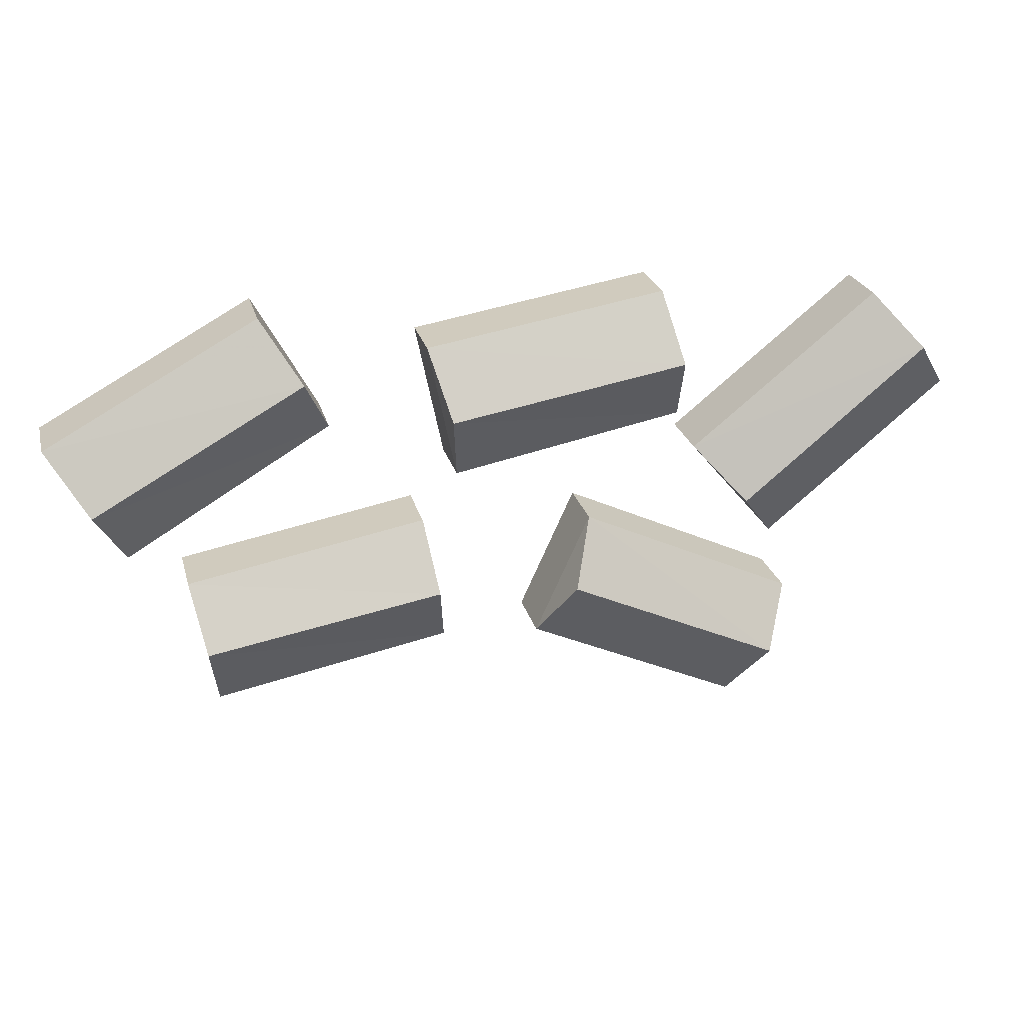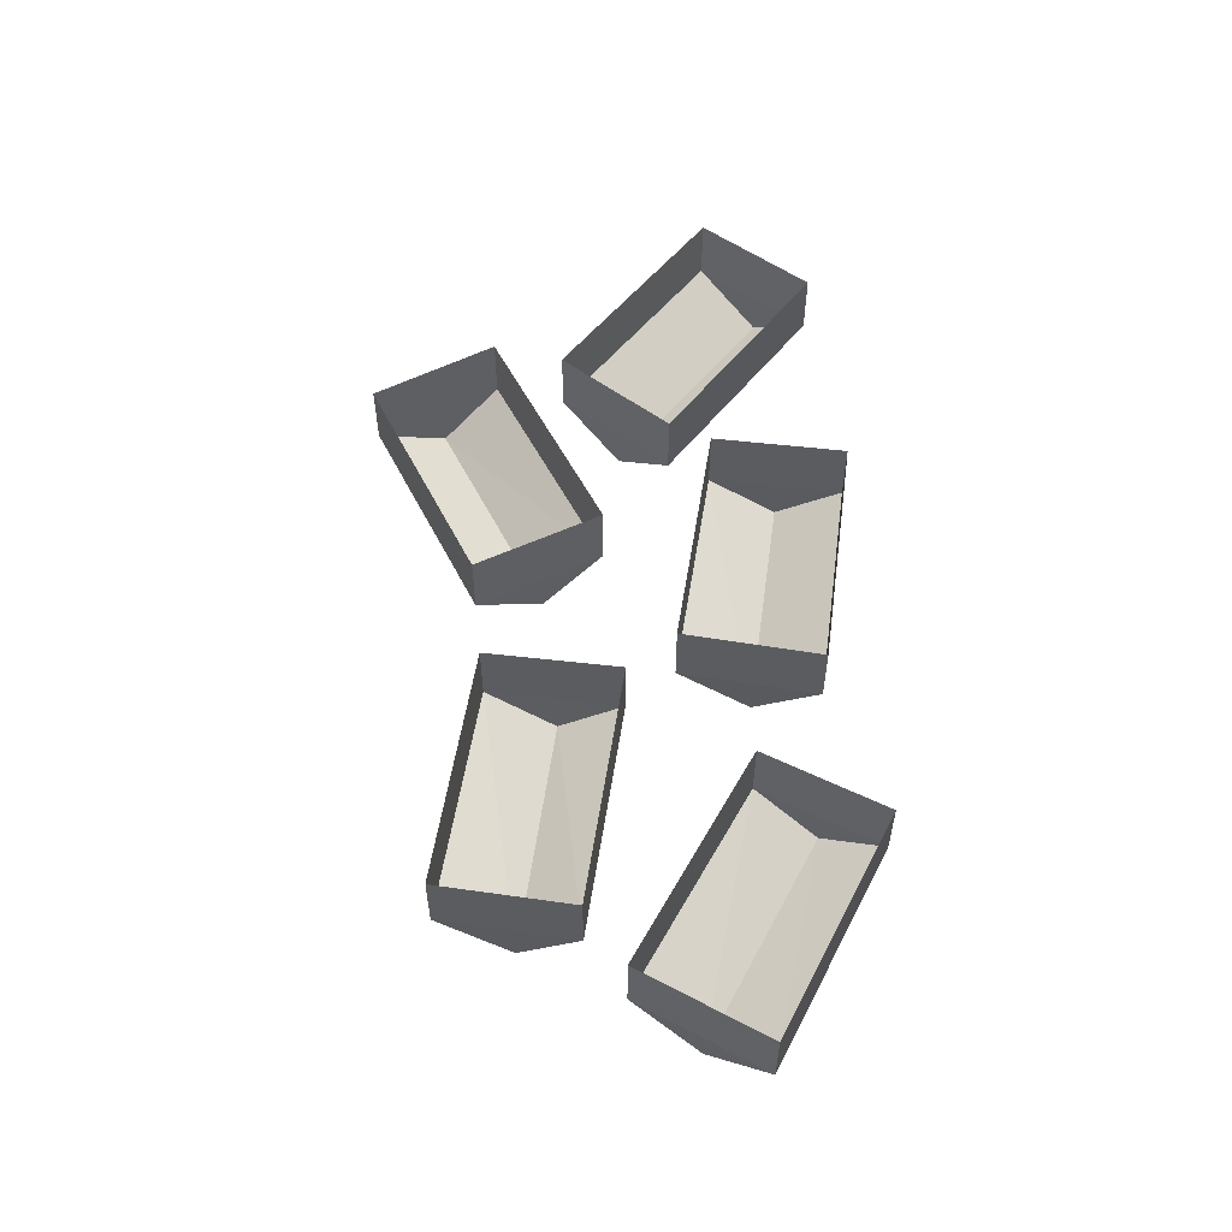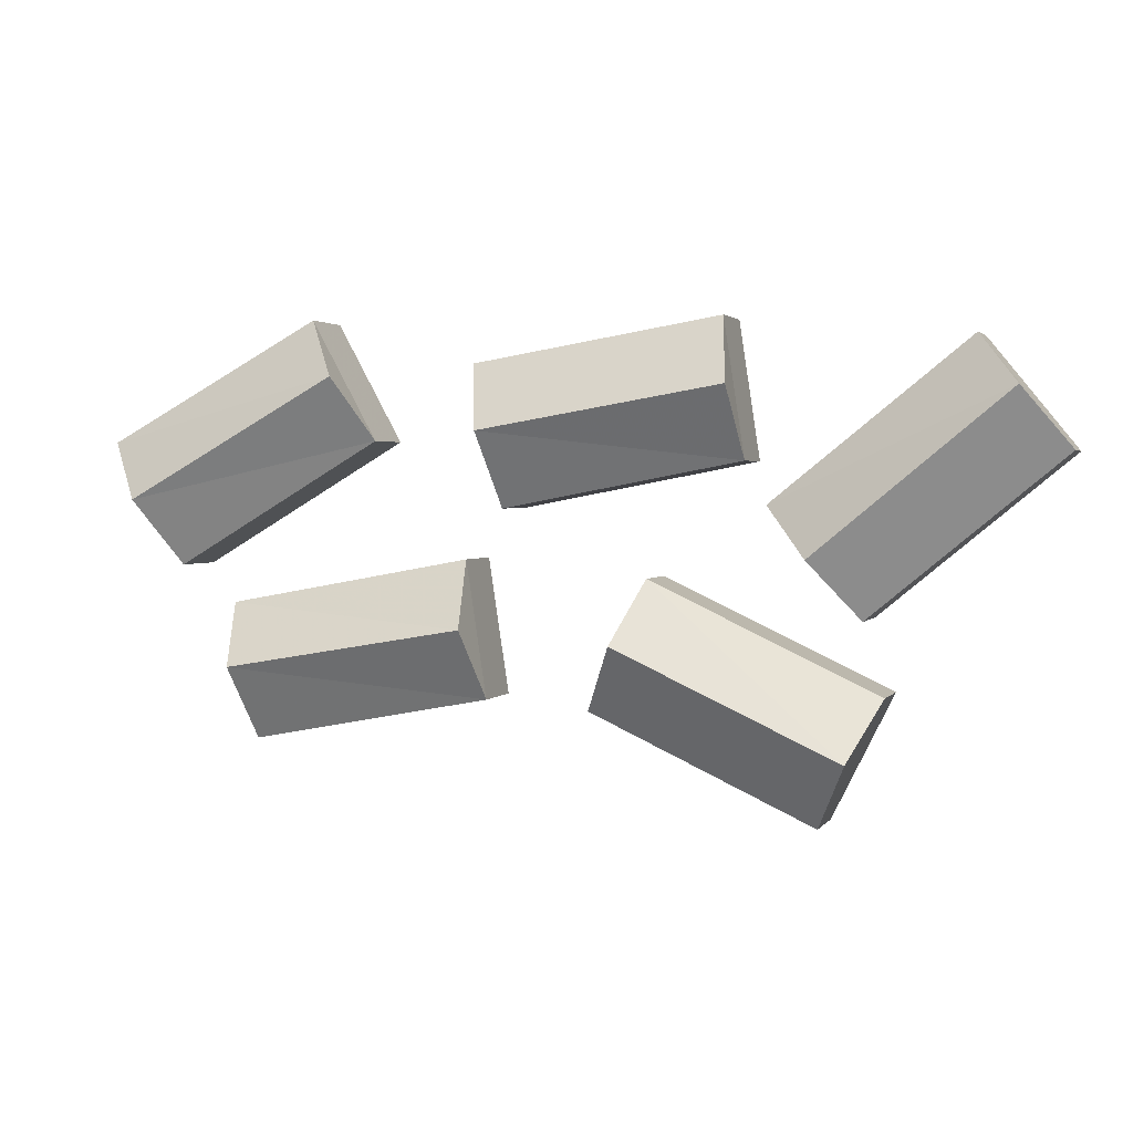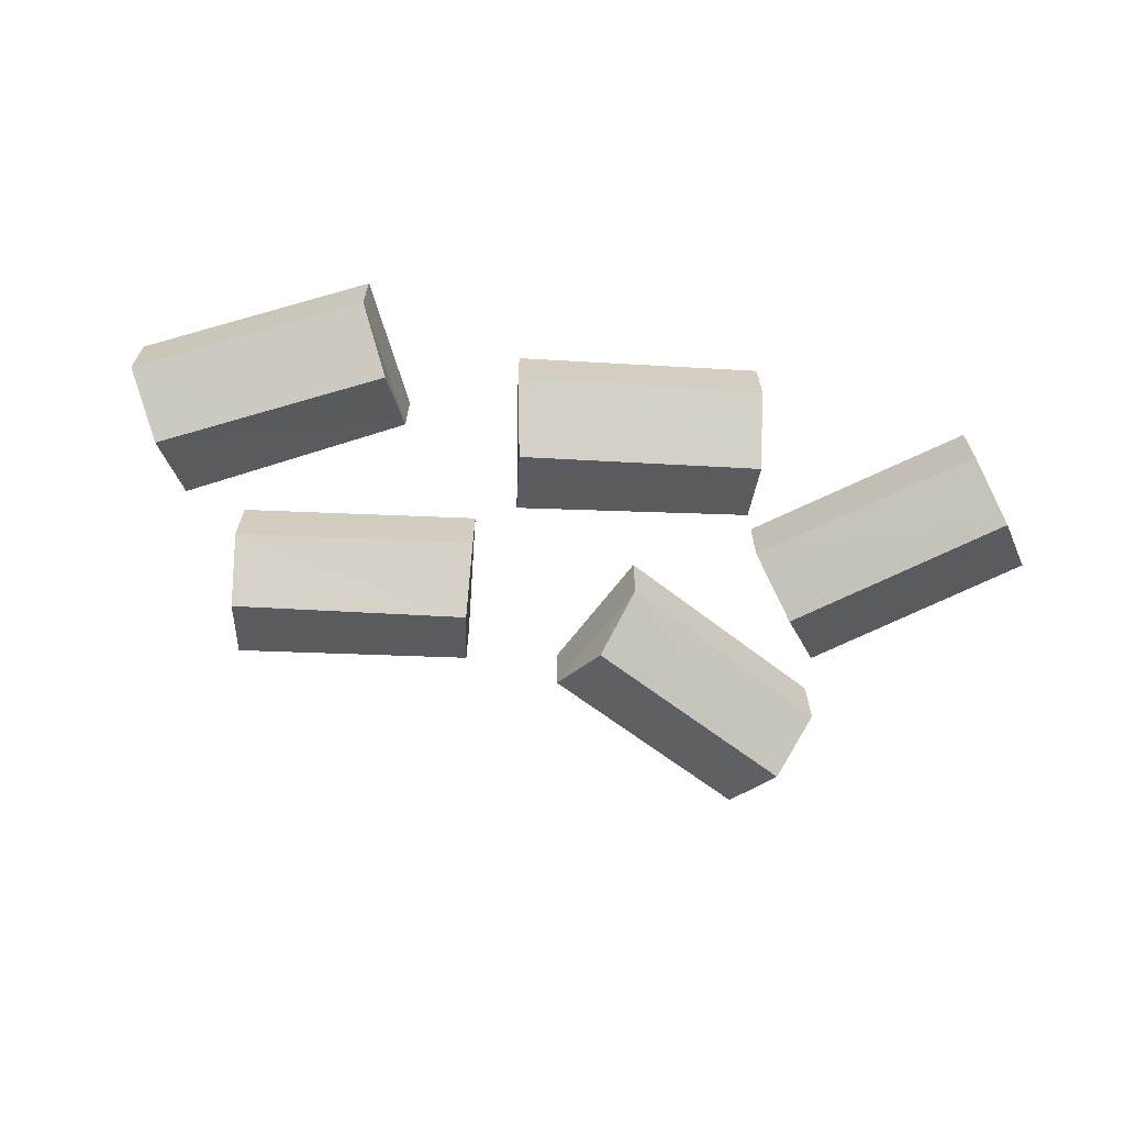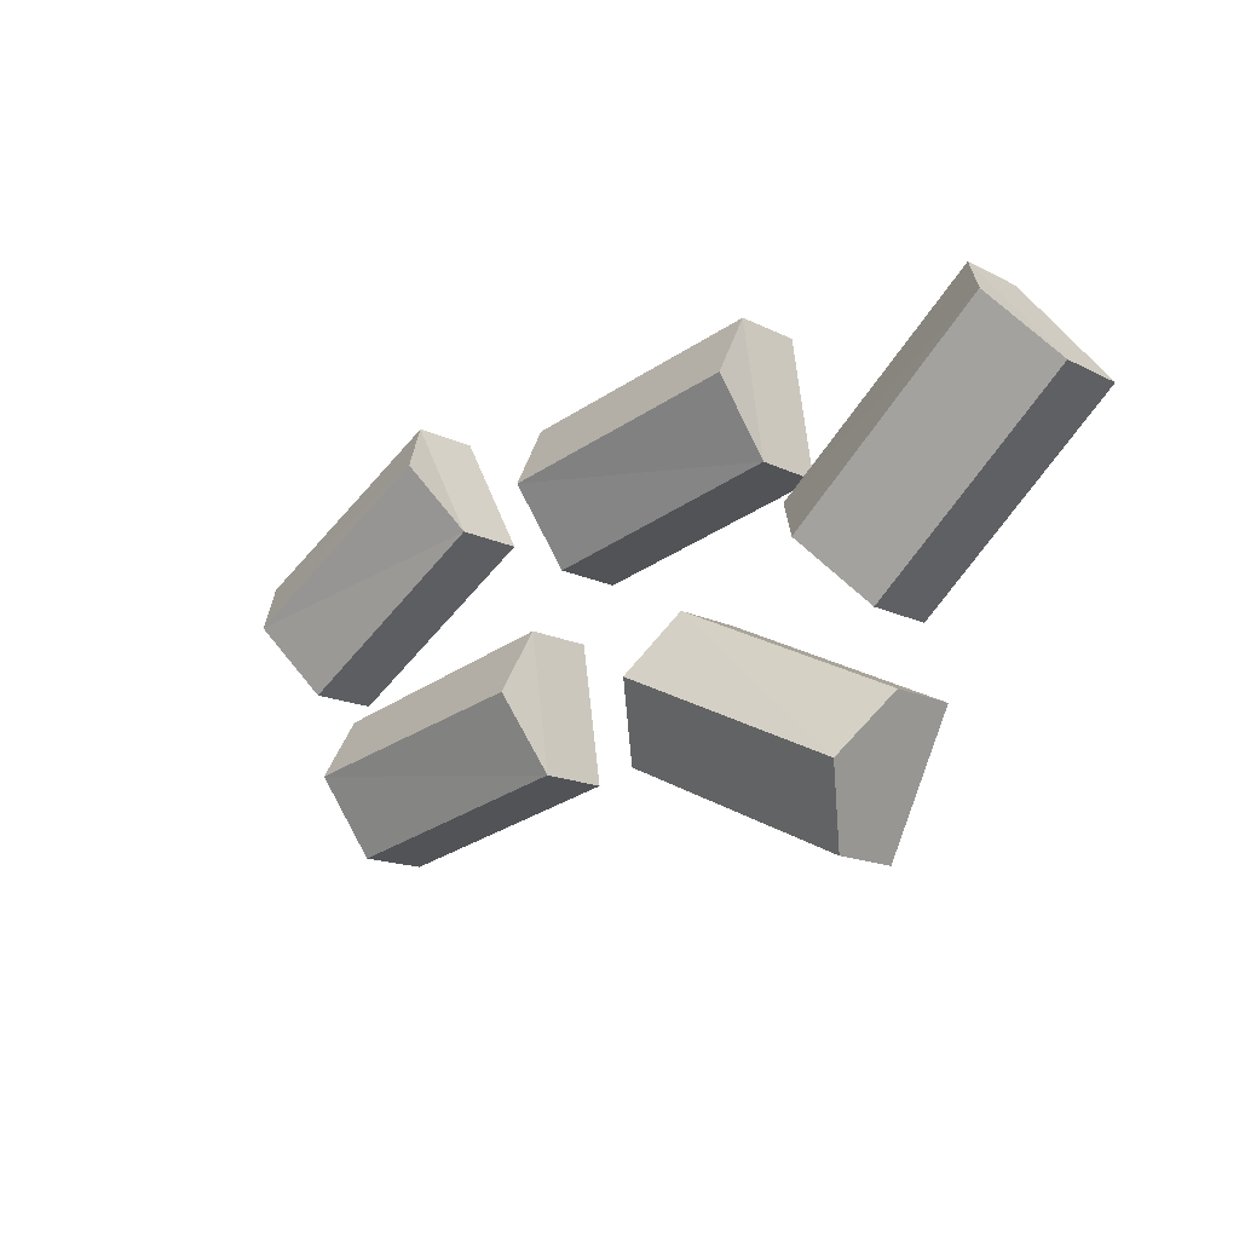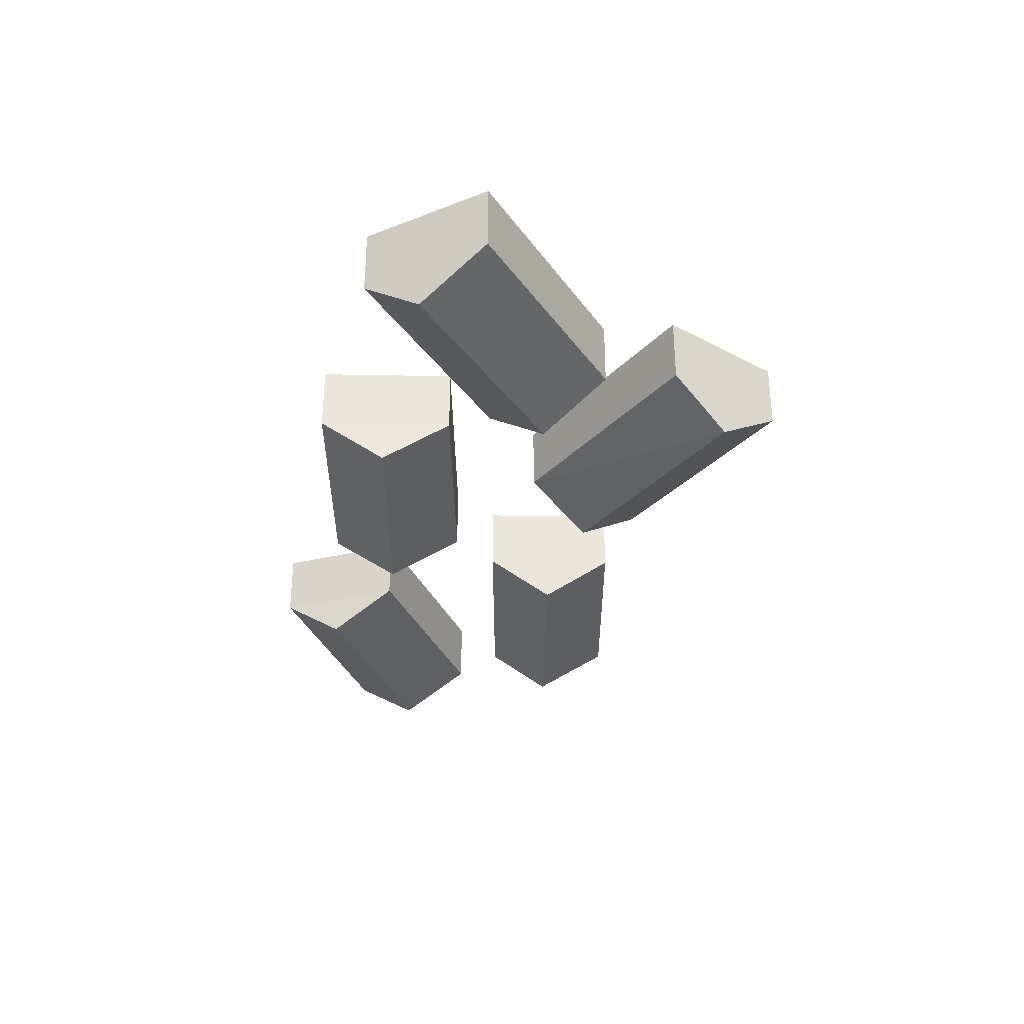
<metadata>
{"format":"obj","ext":"obj","renderer":"f3d","projection":"perspective","resolution":1024,"background":"white","views":[{"elev":24.4,"azim":-14.0,"up":"+Z"},{"elev":54.3,"azim":-91.7,"up":"+Y"},{"elev":2.1,"azim":17.6,"up":"+Z"},{"elev":-65.6,"azim":-12.7,"up":"+Y"},{"elev":-15.6,"azim":43.8,"up":"+Z"},{"elev":-32.2,"azim":79.8,"up":"+Y"}]}
</metadata>
<code>
o object/table_29
v 5 -96 -31
v 5 -112 -31
v 19 -112 0
v 19 -96 0
v 74 -112 -26
v 74 -96 -26
v 59 -112 -56
v 59 -96 -56
v 13 -123 -15
v 67 -123 -40
v -16 -96 16
v -16 -112 16
v -23 -112 50
v -23 -96 50
v 37 -112 60
v 37 -96 60
v 42 -112 27
v 42 -96 27
v -19 -123 34
v 40 -123 44
v -99 -96 2
v -99 -112 2
v -117 -112 32
v -117 -96 32
v -64 -112 61
v -64 -96 61
v -48 -112 32
v -48 -96 32
v -107 -123 18
v -55 -123 47
v -79 -96 -40
v -79 -112 -40
v -85 -112 -7
v -85 -96 -7
v -25 -112 4
v -25 -96 4
v -20 -112 -29
v -20 -96 -29
v -82 -123 -22
v -23 -123 -12
v 69 -96 -9
v 69 -112 -9
v 47 -112 17
v 47 -96 17
v 94 -112 55
v 94 -96 55
v 115 -112 29
v 115 -96 29
v 58 -123 5
v 104 -123 43
f 1 2 3
f 1 3 4
f 4 3 5
f 4 5 6
f 6 5 7
f 6 7 8
f 8 7 2
f 8 2 1
f 3 2 9
f 3 9 10
f 3 10 5
f 5 10 7
f 7 10 9
f 7 9 2
f 11 12 13
f 11 13 14
f 14 13 15
f 14 15 16
f 16 15 17
f 16 17 18
f 18 17 12
f 18 12 11
f 13 12 19
f 13 19 20
f 13 20 15
f 15 20 17
f 17 20 19
f 17 19 12
f 21 22 23
f 21 23 24
f 24 23 25
f 24 25 26
f 26 25 27
f 26 27 28
f 28 27 22
f 28 22 21
f 23 22 29
f 23 29 30
f 23 30 25
f 25 30 27
f 27 30 29
f 27 29 22
f 31 32 33
f 31 33 34
f 34 33 35
f 34 35 36
f 36 35 37
f 36 37 38
f 38 37 32
f 38 32 31
f 33 32 39
f 33 39 40
f 33 40 35
f 35 40 37
f 37 40 39
f 37 39 32
f 41 42 43
f 41 43 44
f 44 43 45
f 44 45 46
f 46 45 47
f 46 47 48
f 48 47 42
f 48 42 41
f 43 42 49
f 43 49 50
f 43 50 45
f 45 50 47
f 47 50 49
f 47 49 42

</code>
